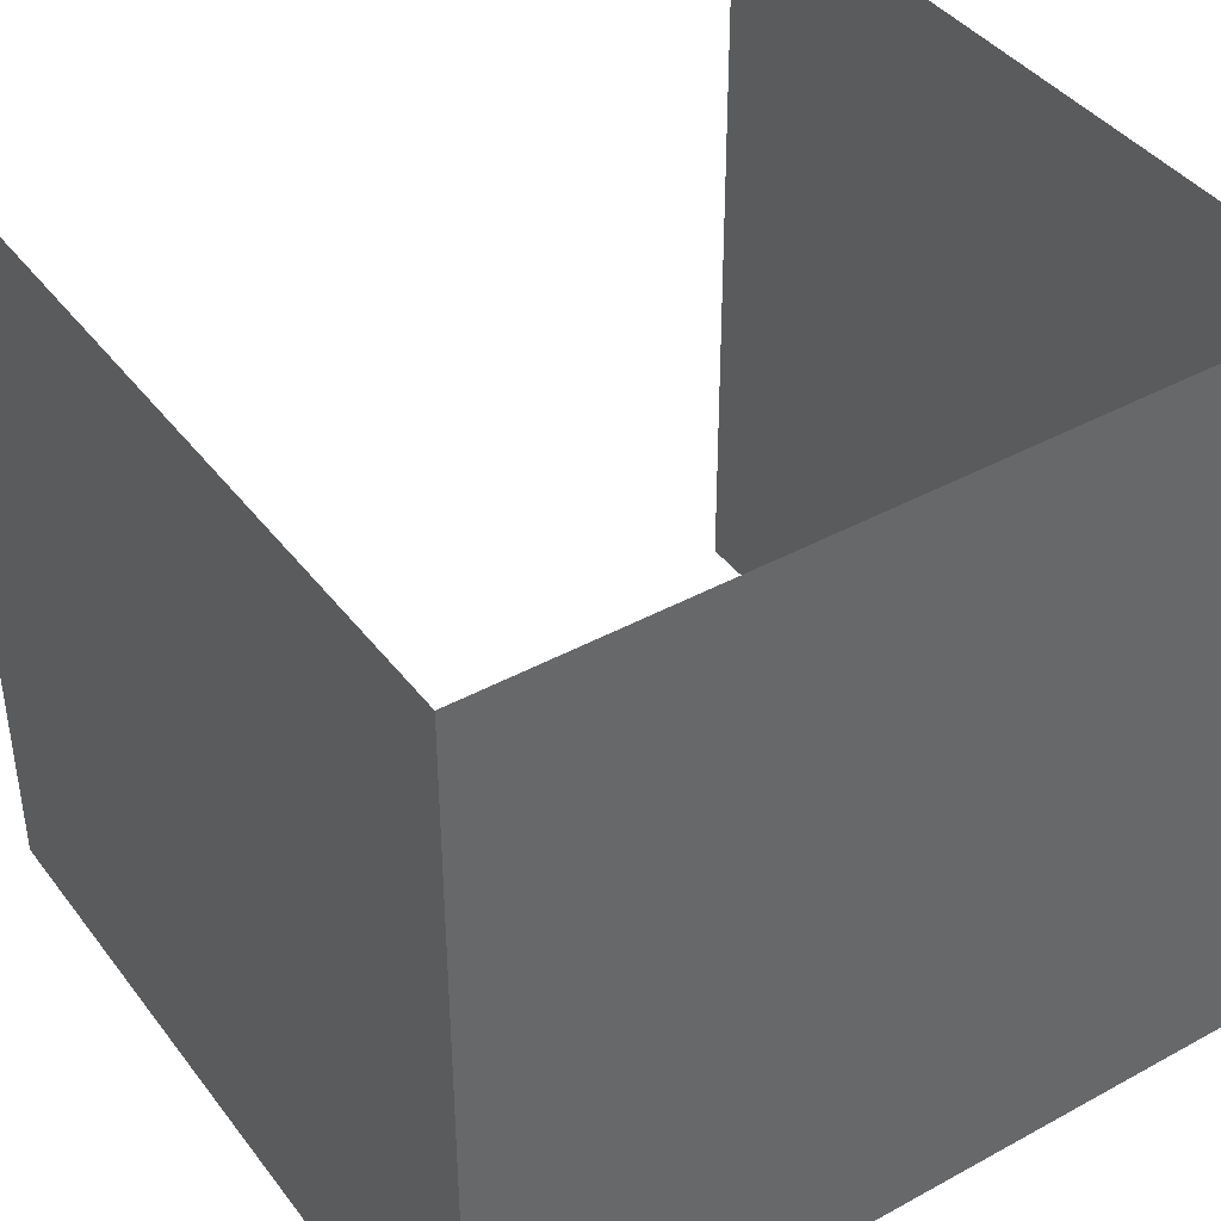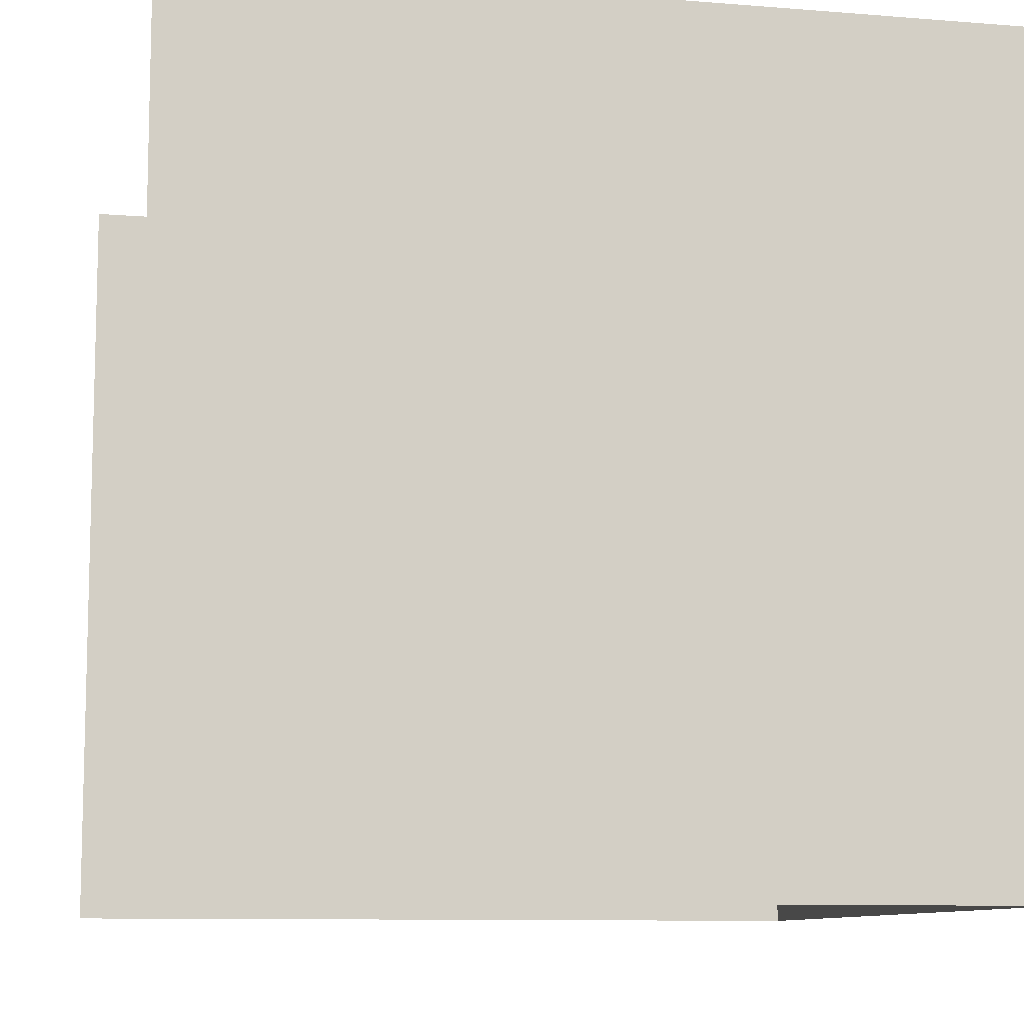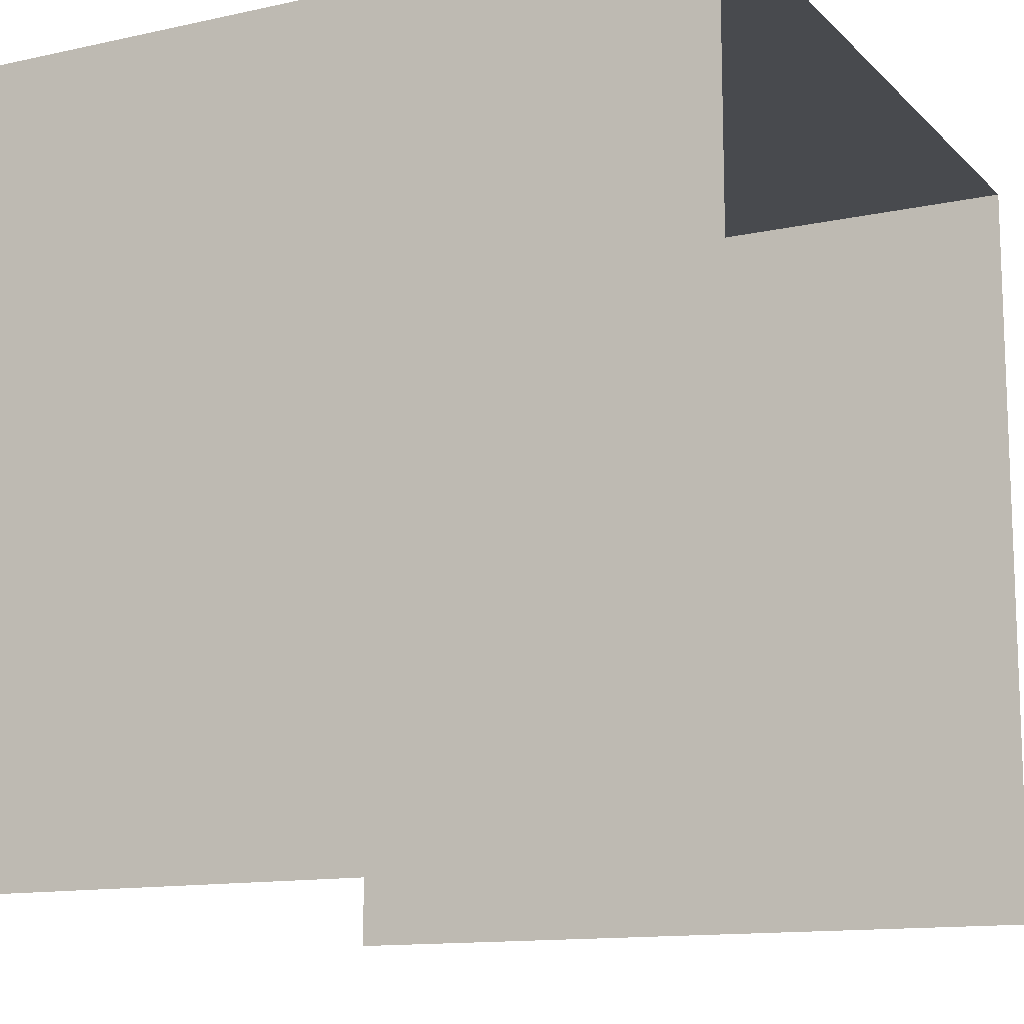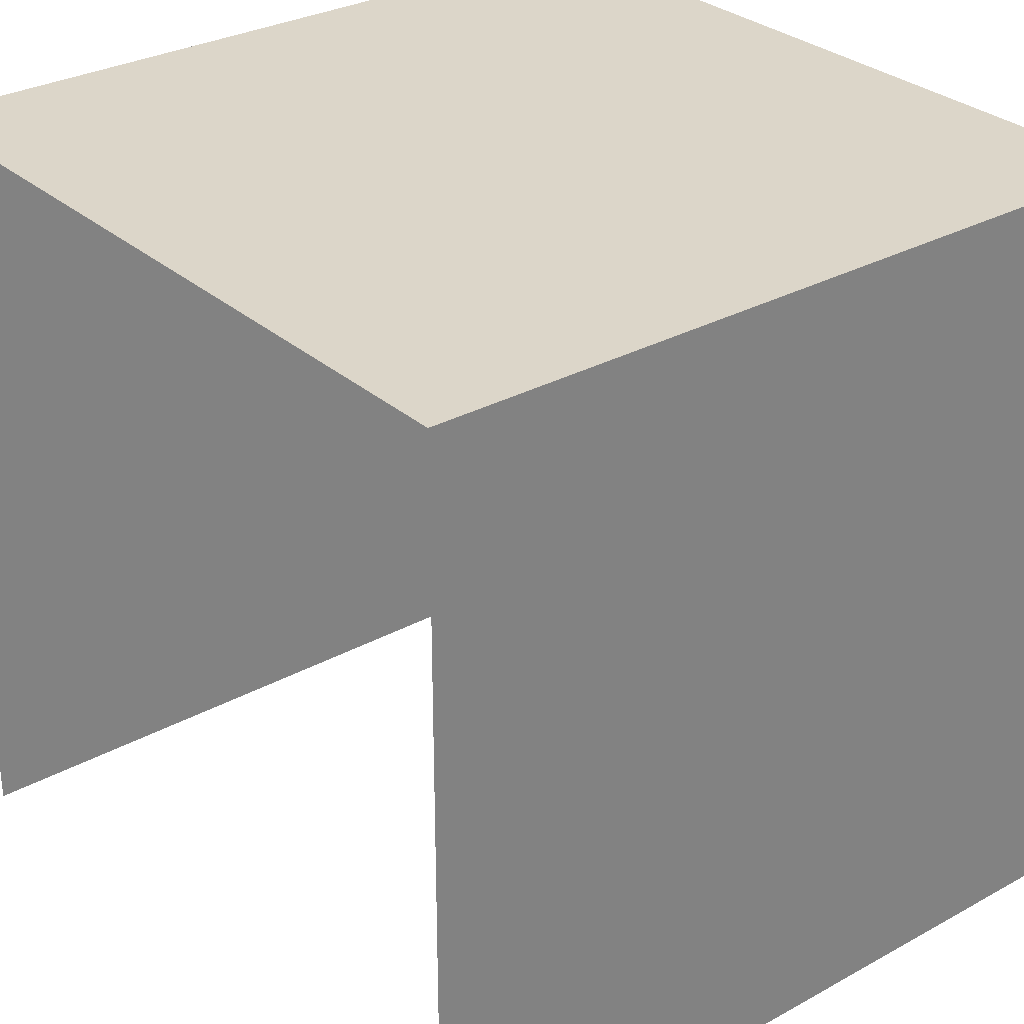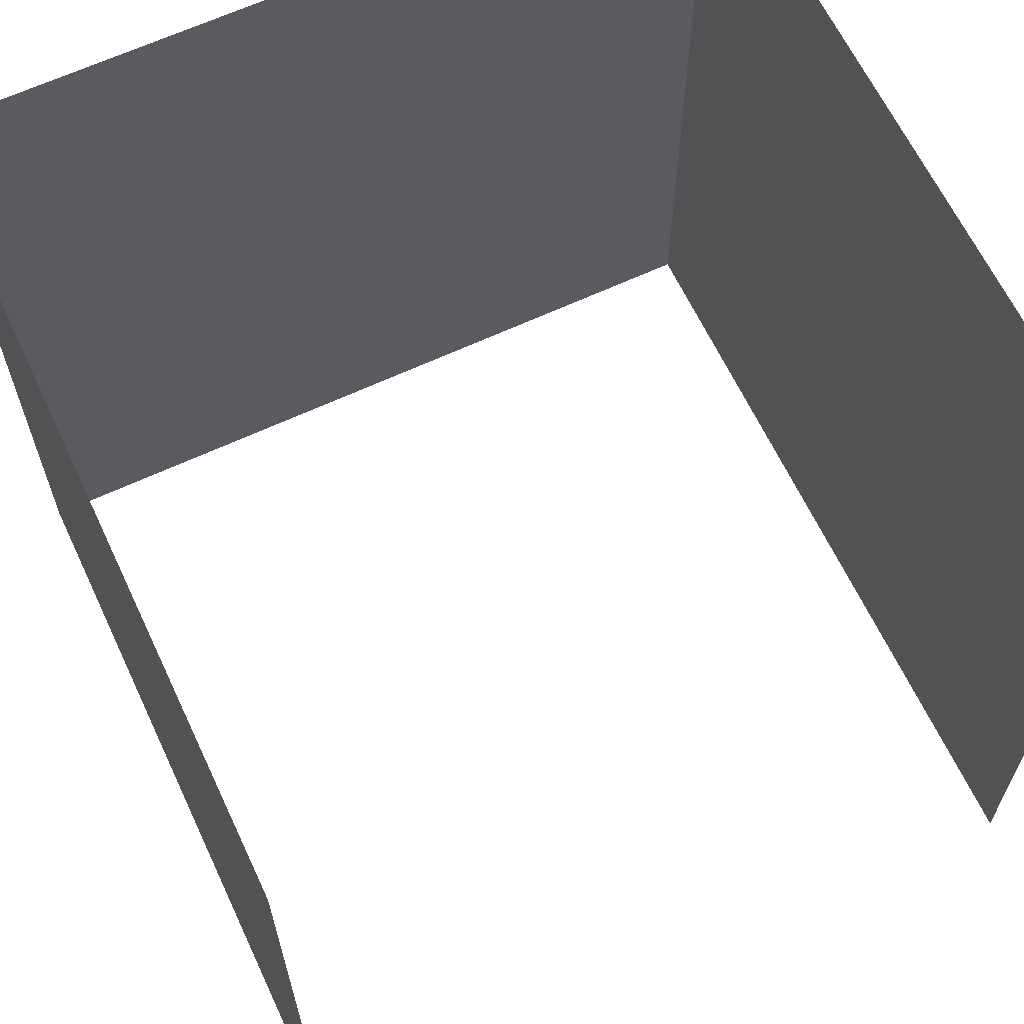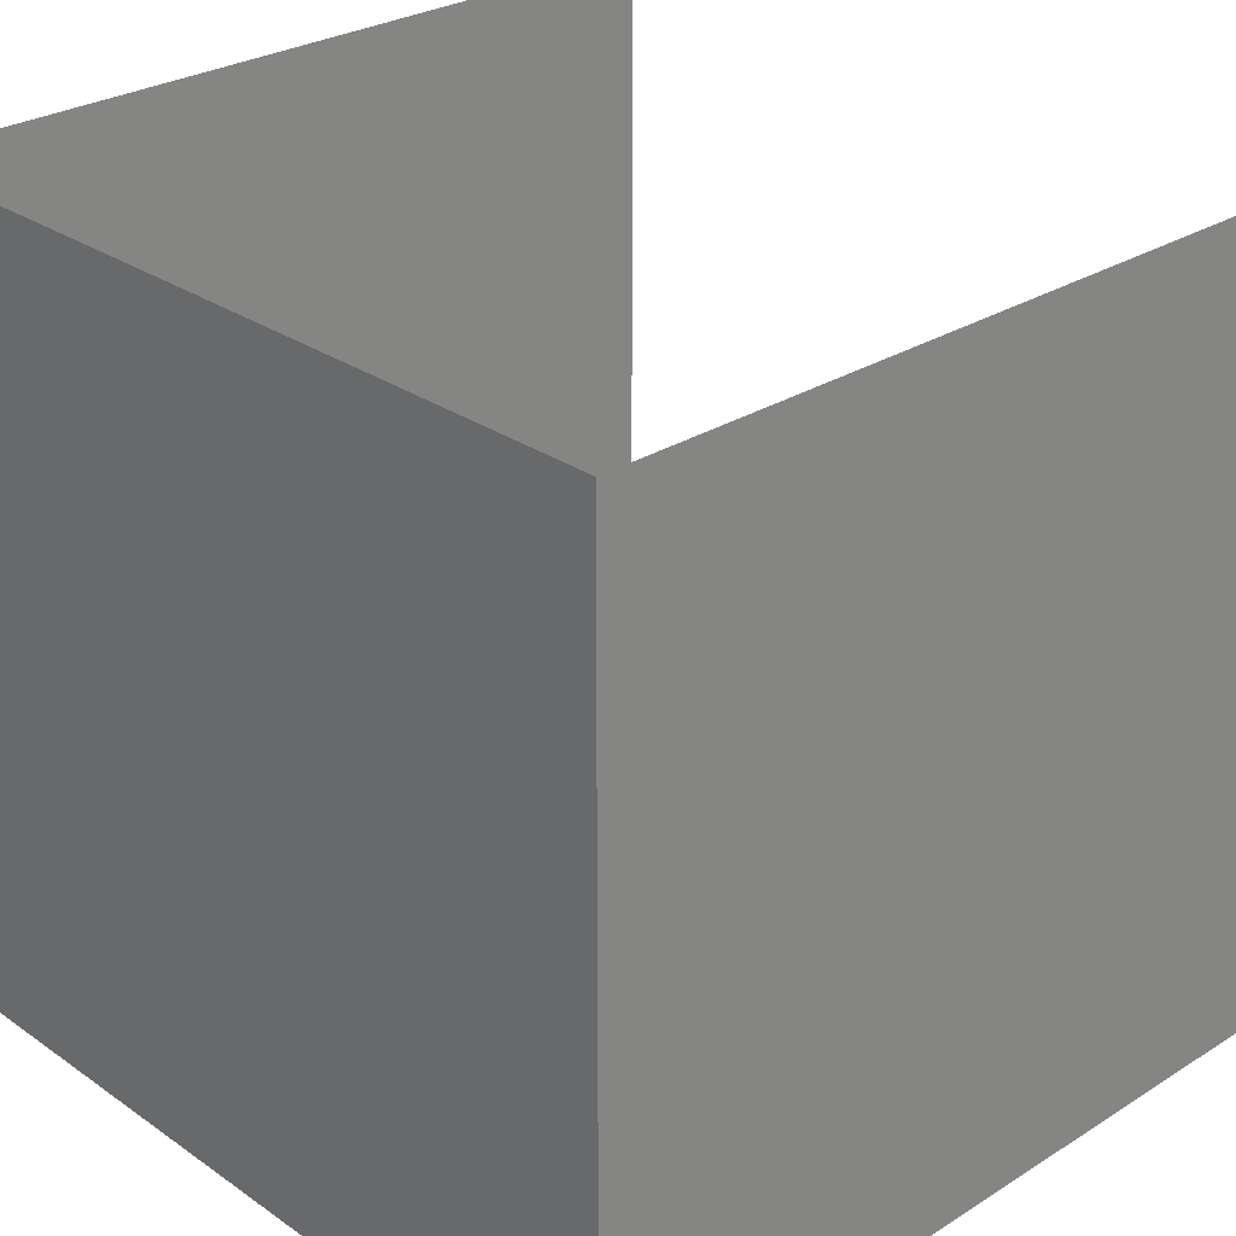
<metadata>
{"format":"obj","ext":"obj","renderer":"f3d","projection":"perspective","resolution":1024,"background":"white","views":[{"elev":41.1,"azim":-33.7,"up":"+Y"},{"elev":-9.7,"azim":-102.0,"up":"+Y"},{"elev":-12.8,"azim":117.0,"up":"+Z"},{"elev":30.2,"azim":51.4,"up":"+Z"},{"elev":64.2,"azim":154.8,"up":"+Y"},{"elev":28.0,"azim":46.4,"up":"+Y"}]}
</metadata>
<code>
g default
v -983.7 177.3 266.6
v -542.2 177.3 266.6
v -983.7 618.8 266.6
v -542.2 618.8 266.6
v -983.7 618.8 -175
v -542.2 618.8 -175
v -983.7 177.3 -175
v -542.2 177.3 -175
g pCube125
f 1 2 4 3
f 2 8 6 4
f 7 1 3 5

</code>
